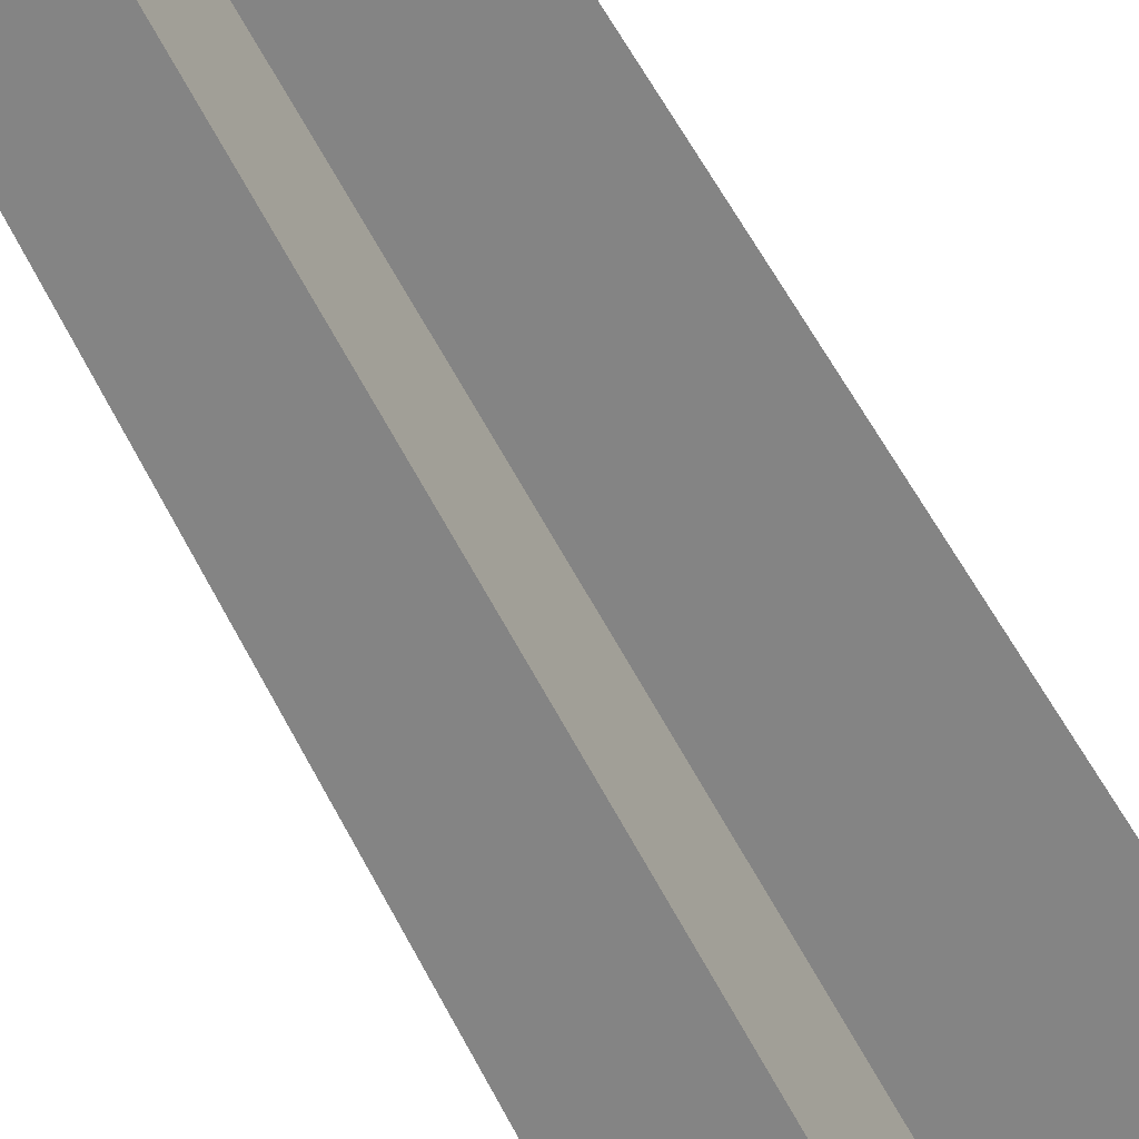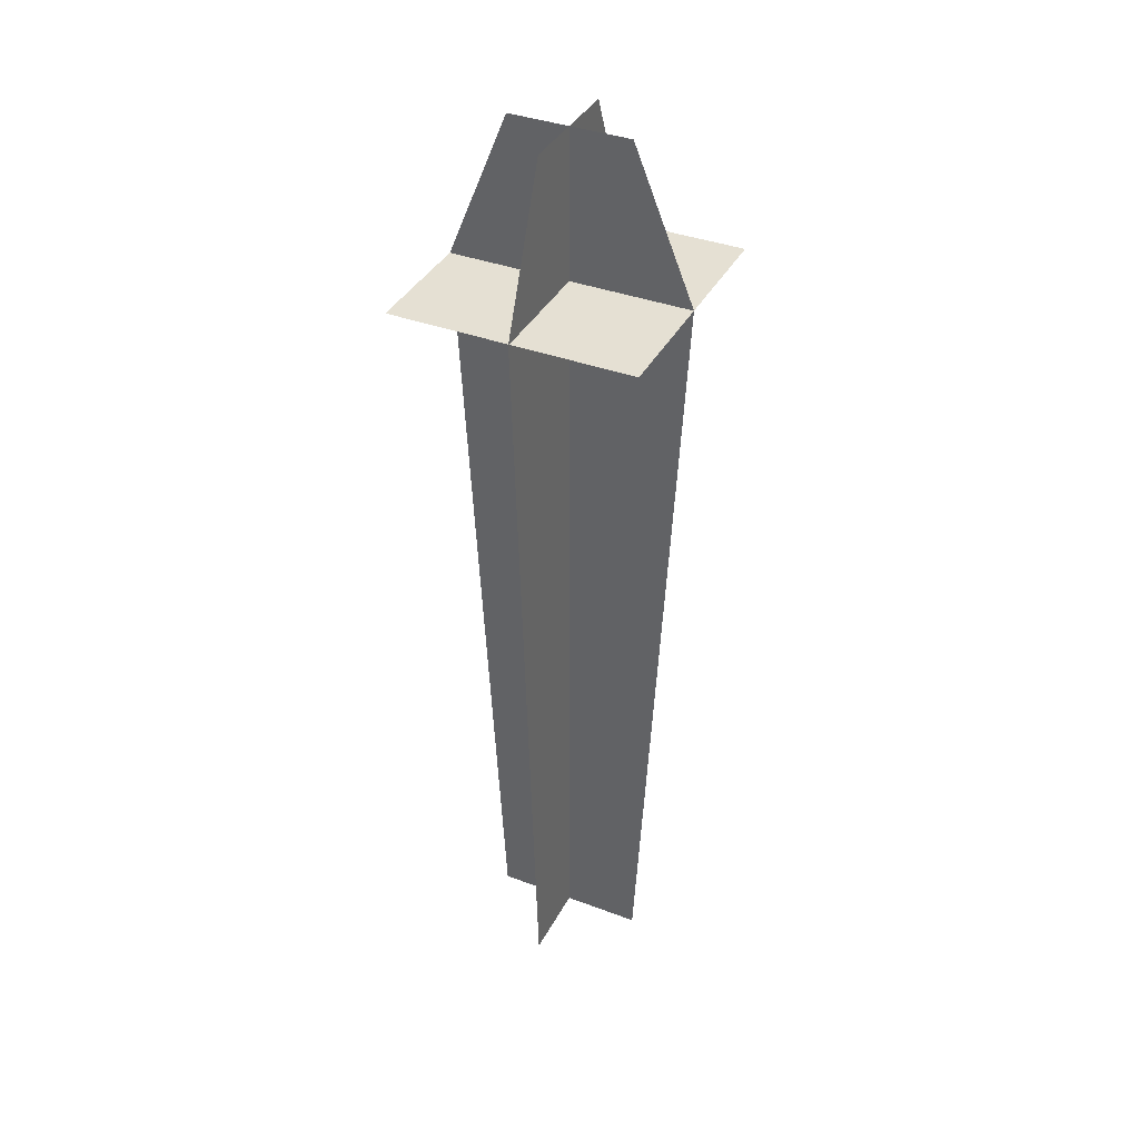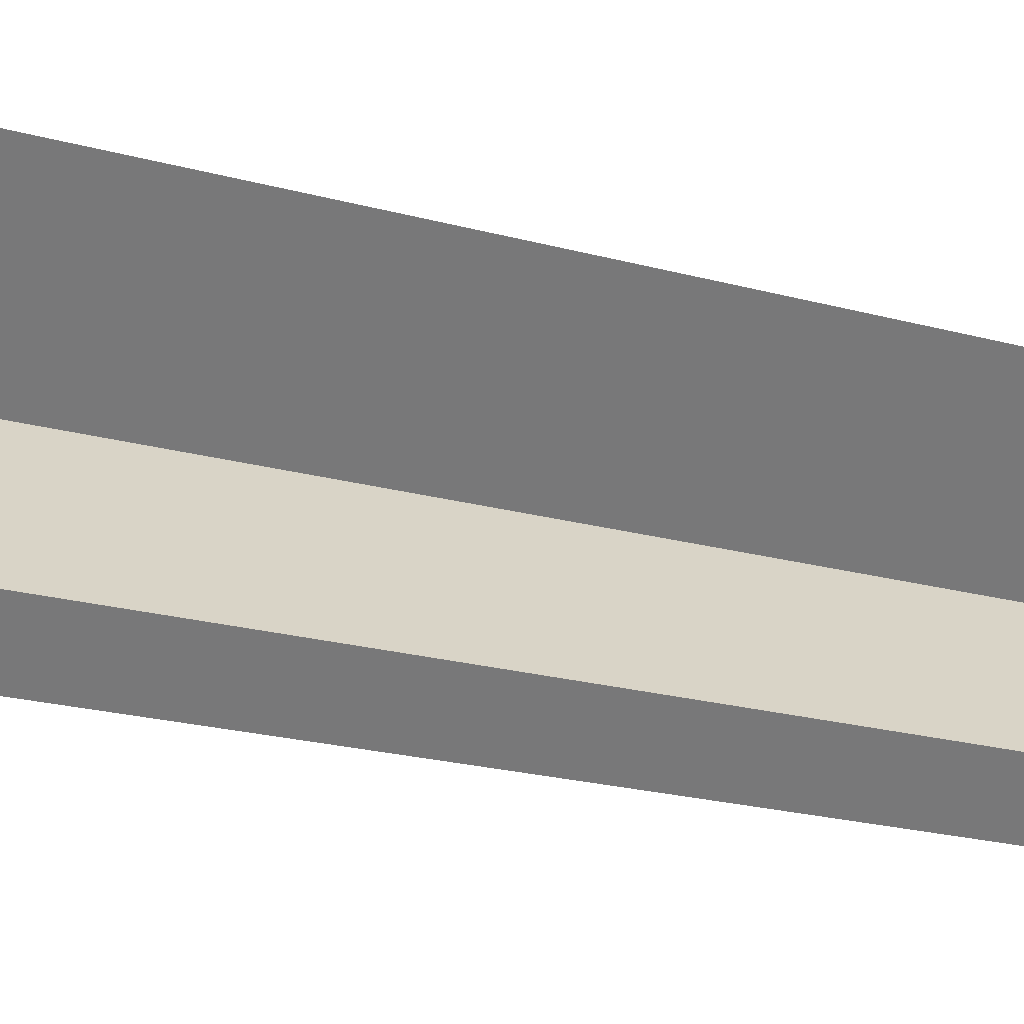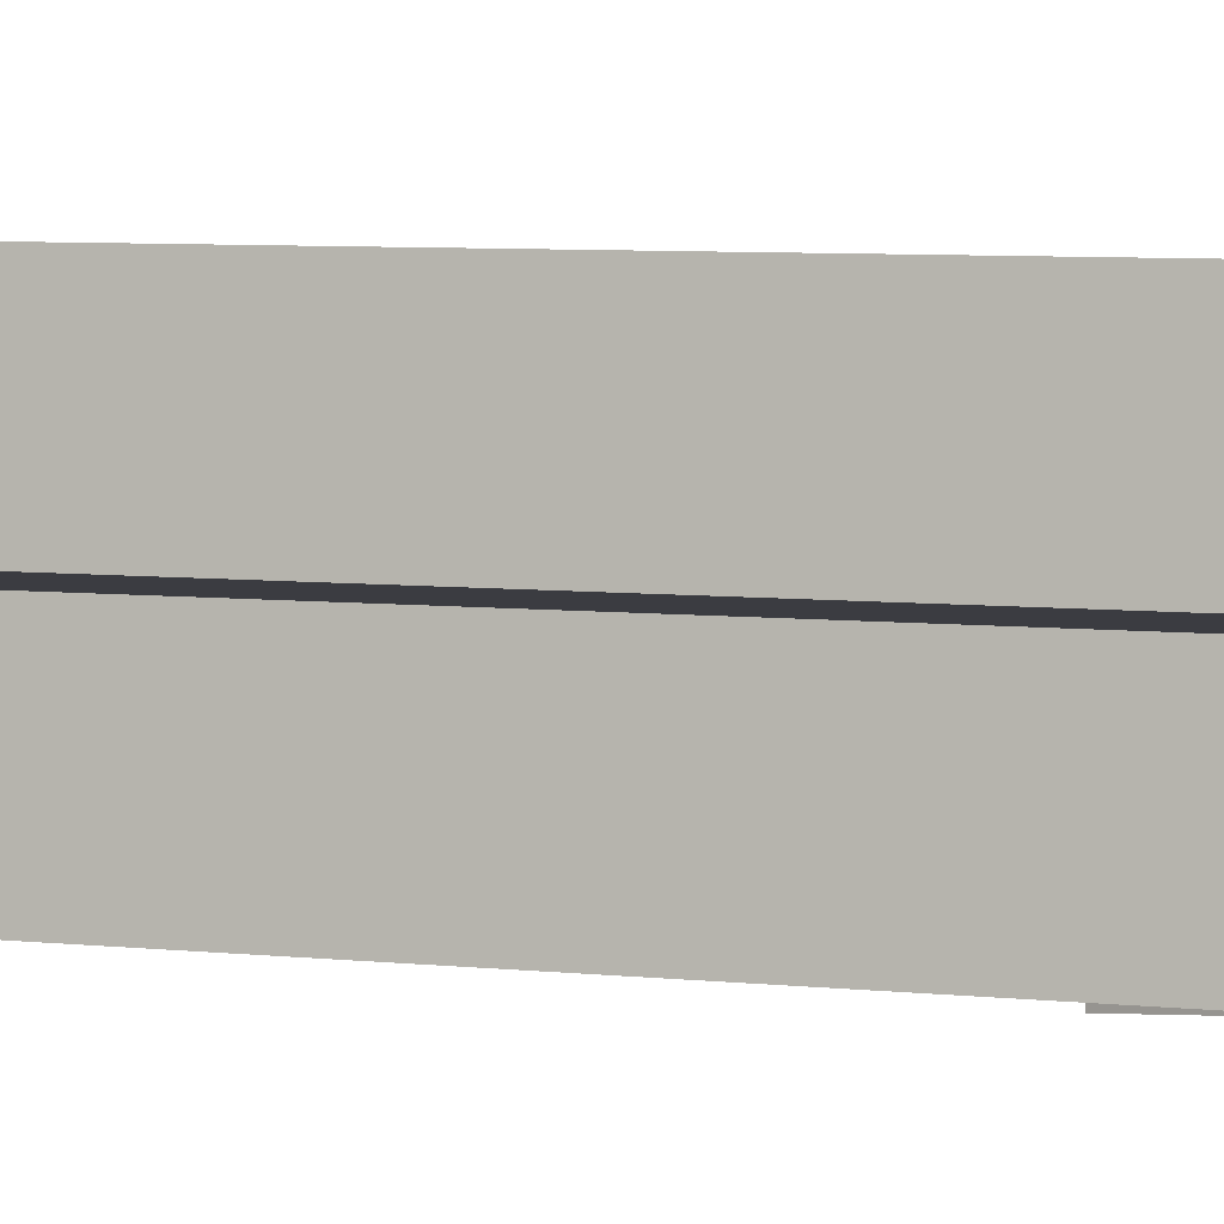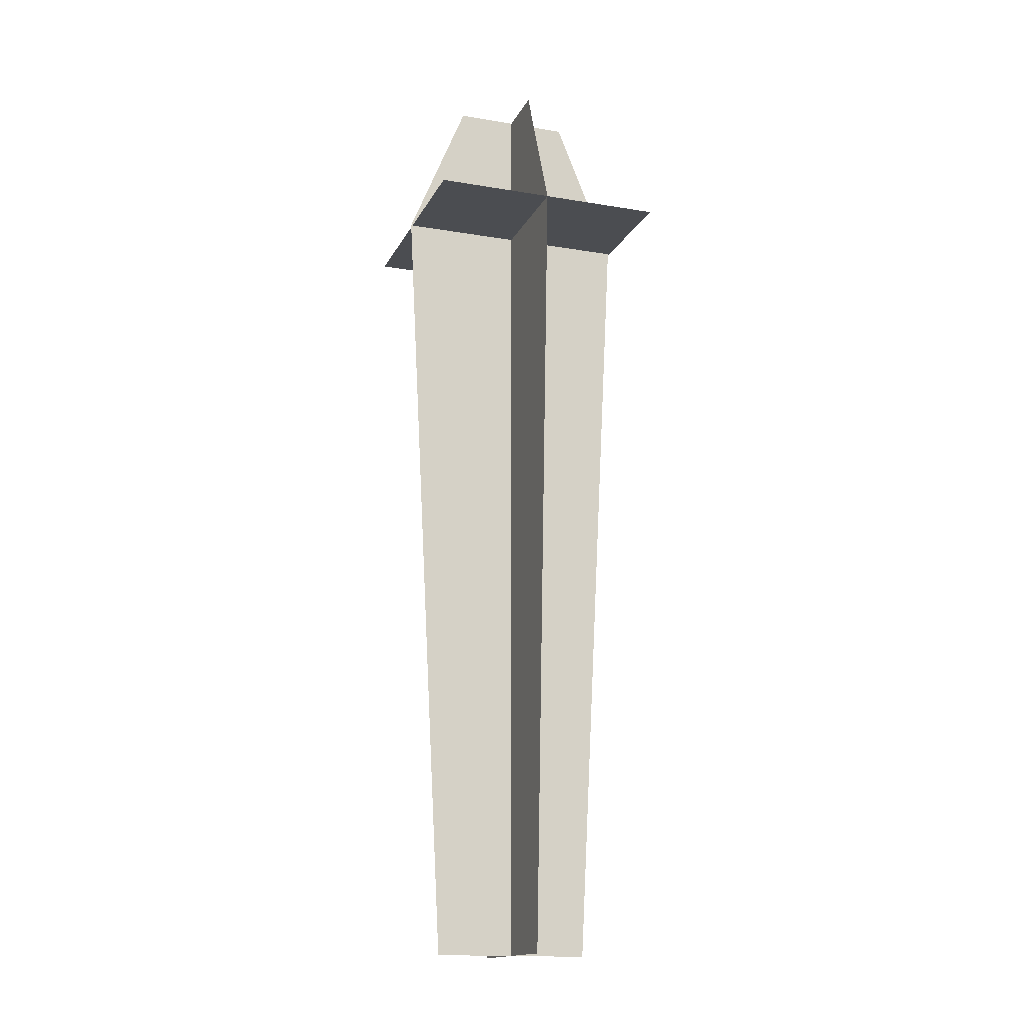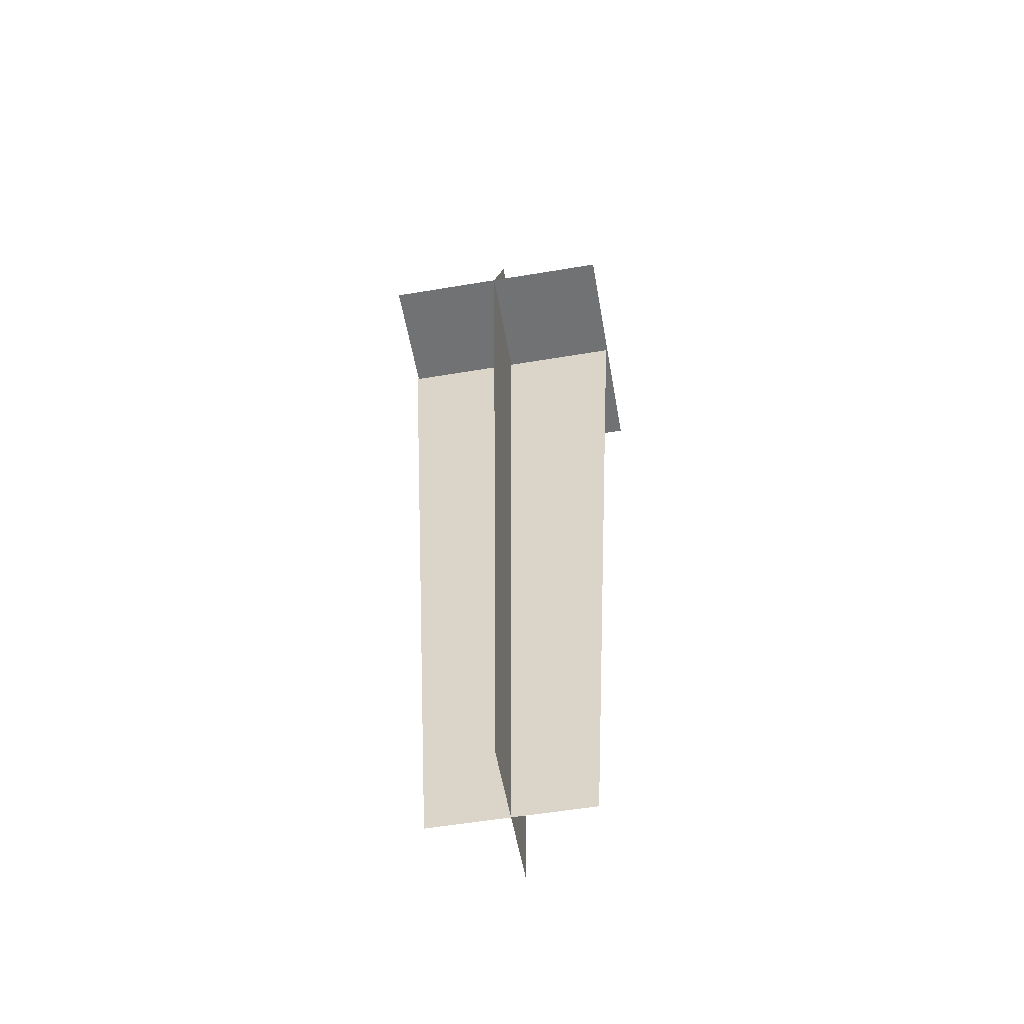
<metadata>
{"format":"obj","ext":"obj","renderer":"f3d","projection":"perspective","resolution":1024,"background":"white","views":[{"elev":-61.3,"azim":-152.2,"up":"+Y"},{"elev":38.1,"azim":-64.6,"up":"+Z"},{"elev":28.5,"azim":110.6,"up":"+Y"},{"elev":-2.2,"azim":-133.1,"up":"+Y"},{"elev":-16.0,"azim":-19.2,"up":"+Z"},{"elev":-55.5,"azim":10.0,"up":"+Z"}]}
</metadata>
<code>
o m_BoosterRocketFlame_01.003
v -1.464 -0.4718 -2.075
v 1.479 2.472 -2.074
v 1.479 -0.4718 -2.074
v -1.464 2.472 -2.075
v 1.46 0.999 -2.073
v -0.7399 0.999 -0.2492
v 0.7163 0.999 -0.2492
v -1.484 0.999 -2.073
v -0.973 0.999 -11.9
v 0.9493 0.999 -11.9
v -0.01183 -0.4729 -2.074
v -0.01183 1.727 -0.2484
v -0.01183 0.2709 -0.2484
v -0.01183 2.471 -2.074
v -0.01183 1.96 -11.9
v -0.01183 0.03788 -11.9
f 1 2 3
f 2 1 4
f 5 6 7
f 6 5 8
f 5 9 8
f 9 5 10
f 11 12 13
f 12 11 14
f 11 15 14
f 15 11 16

</code>
